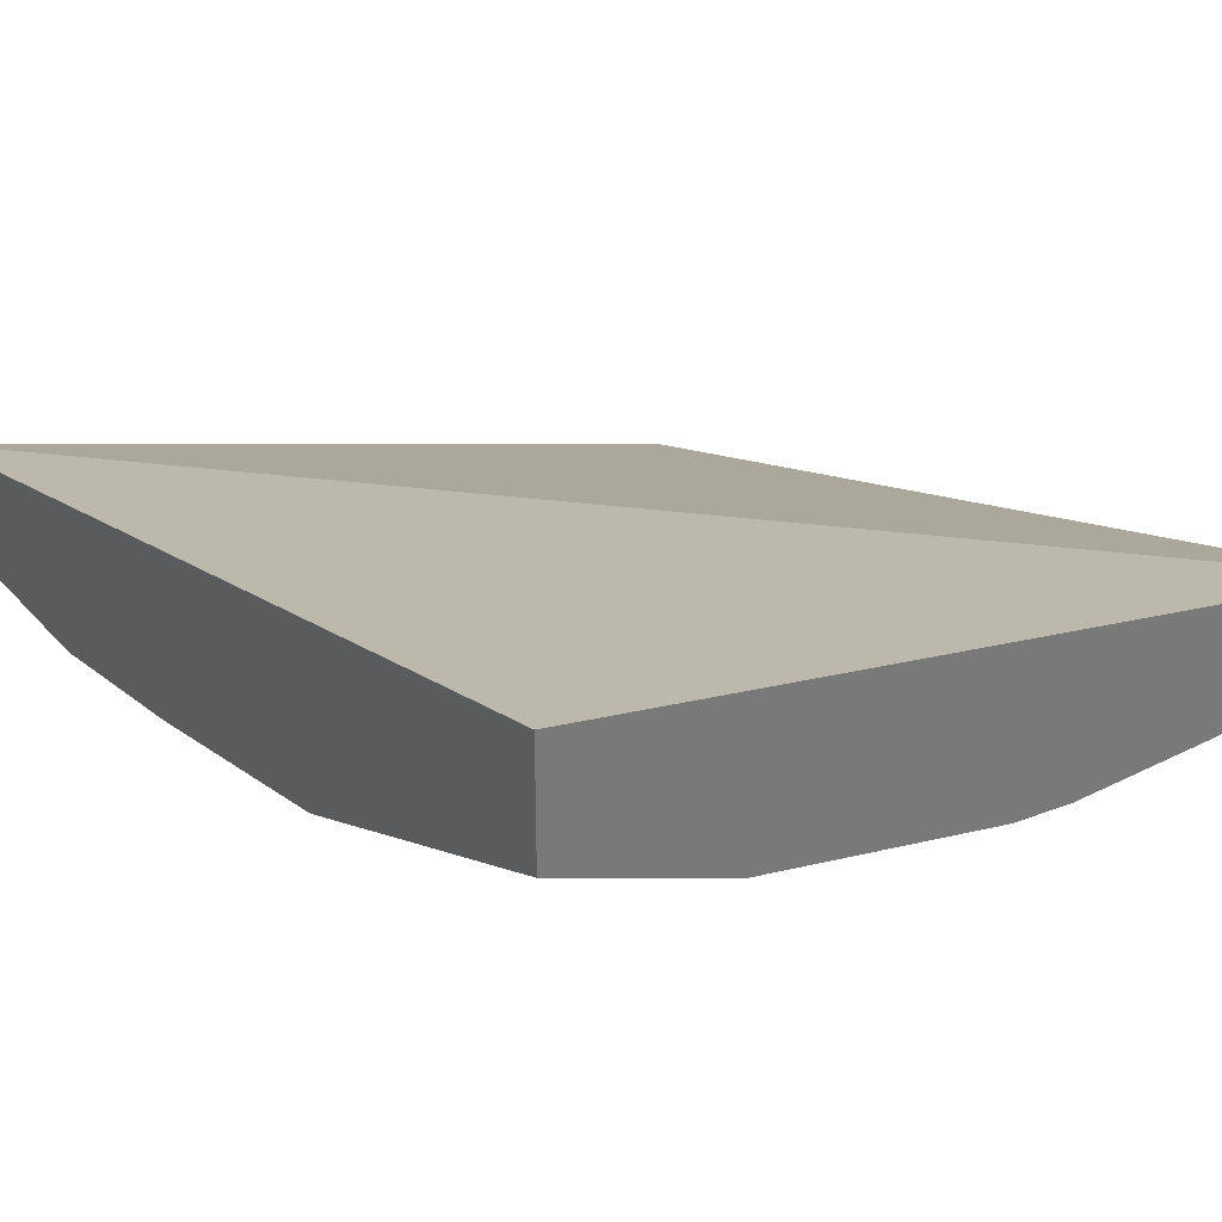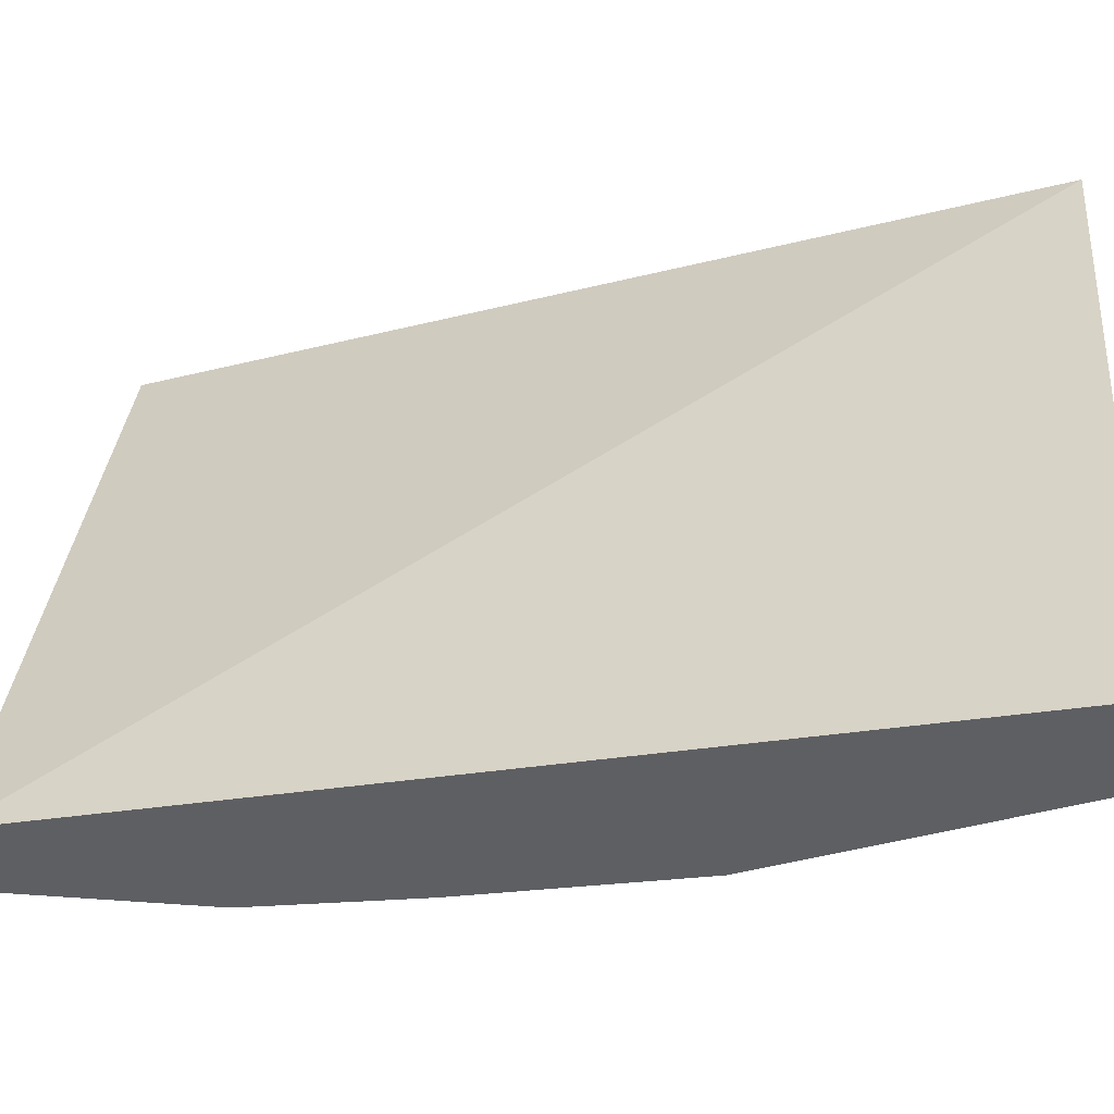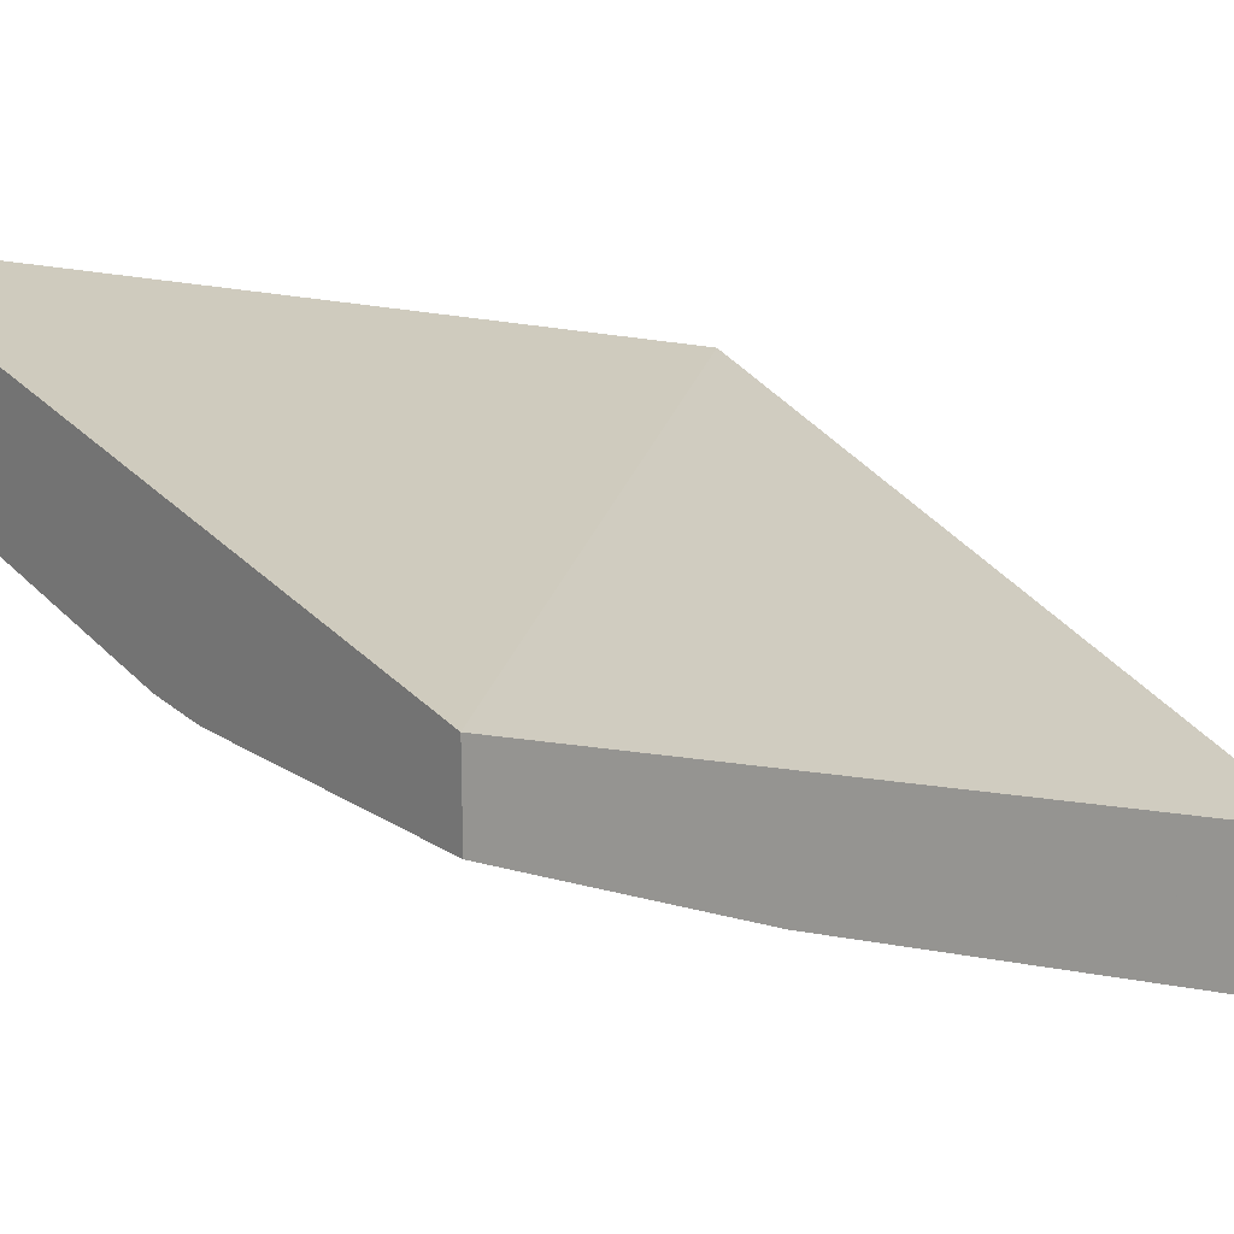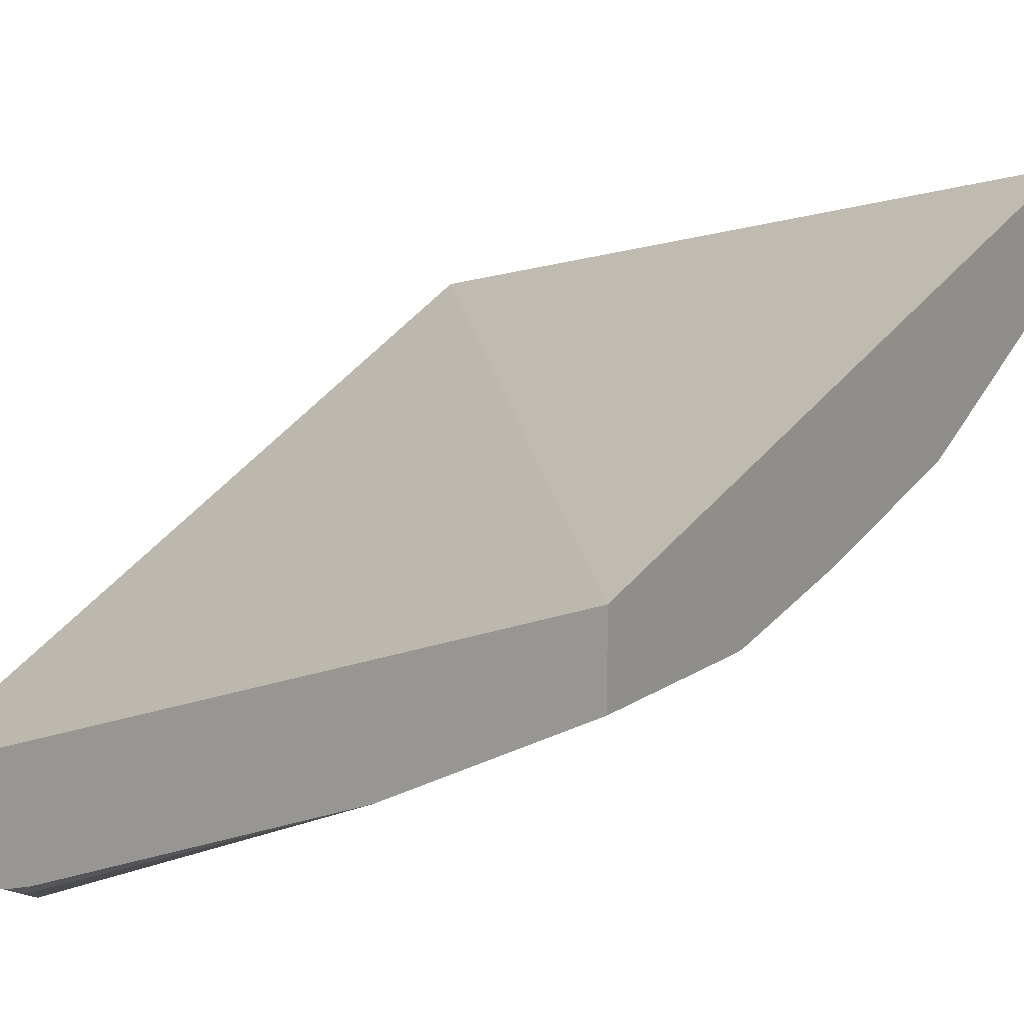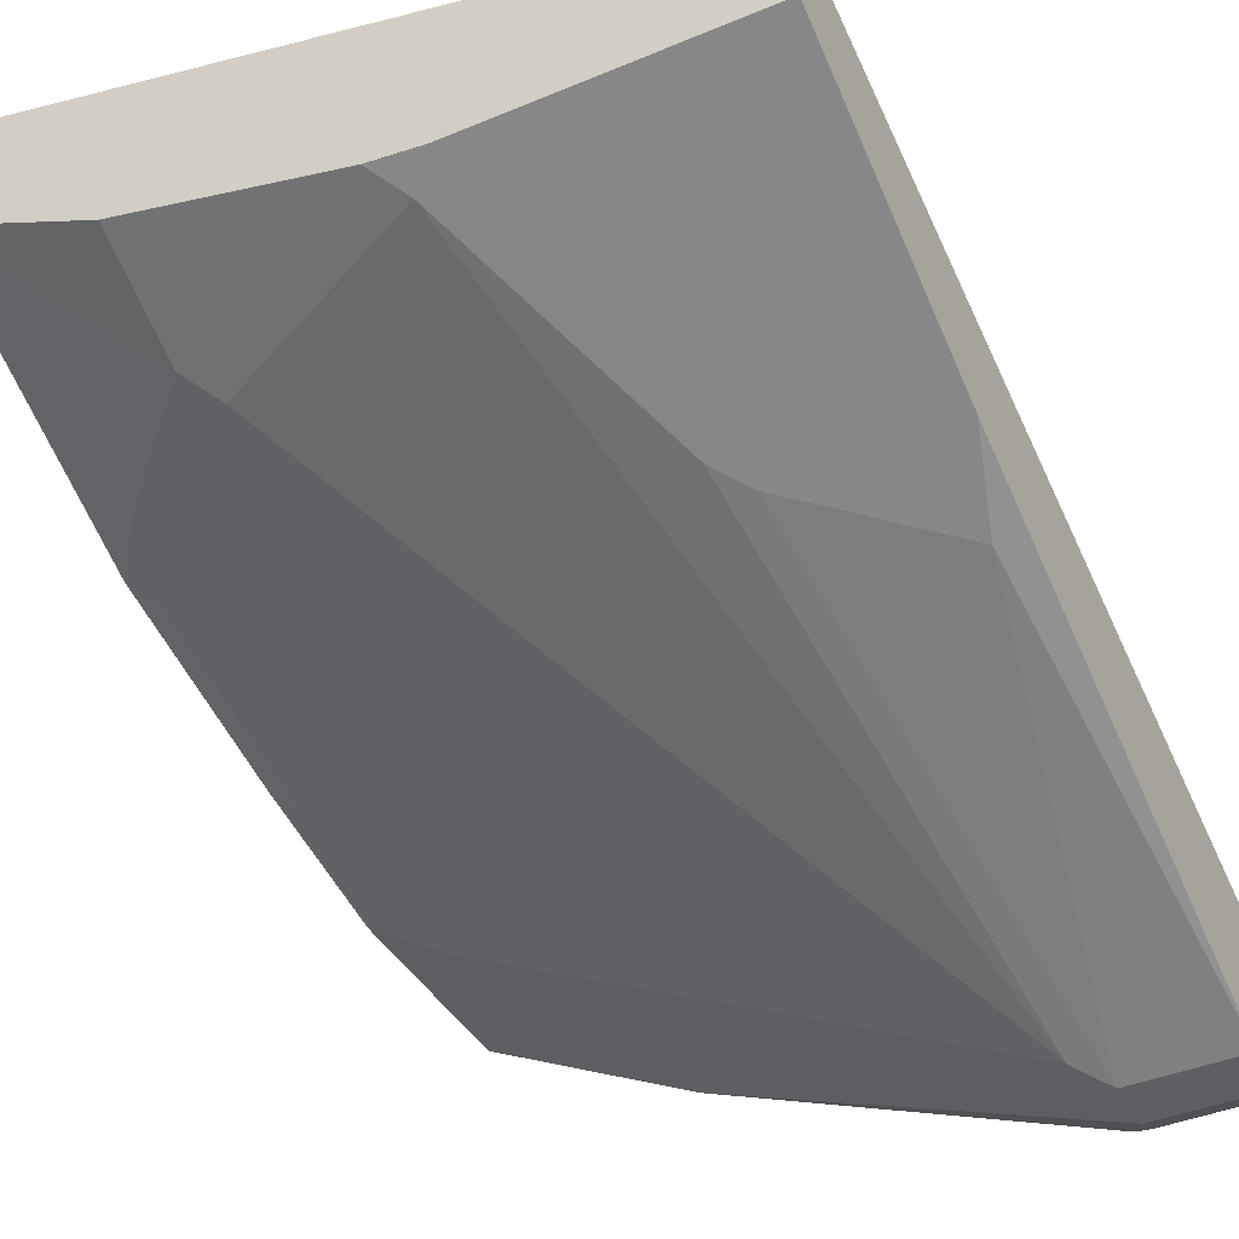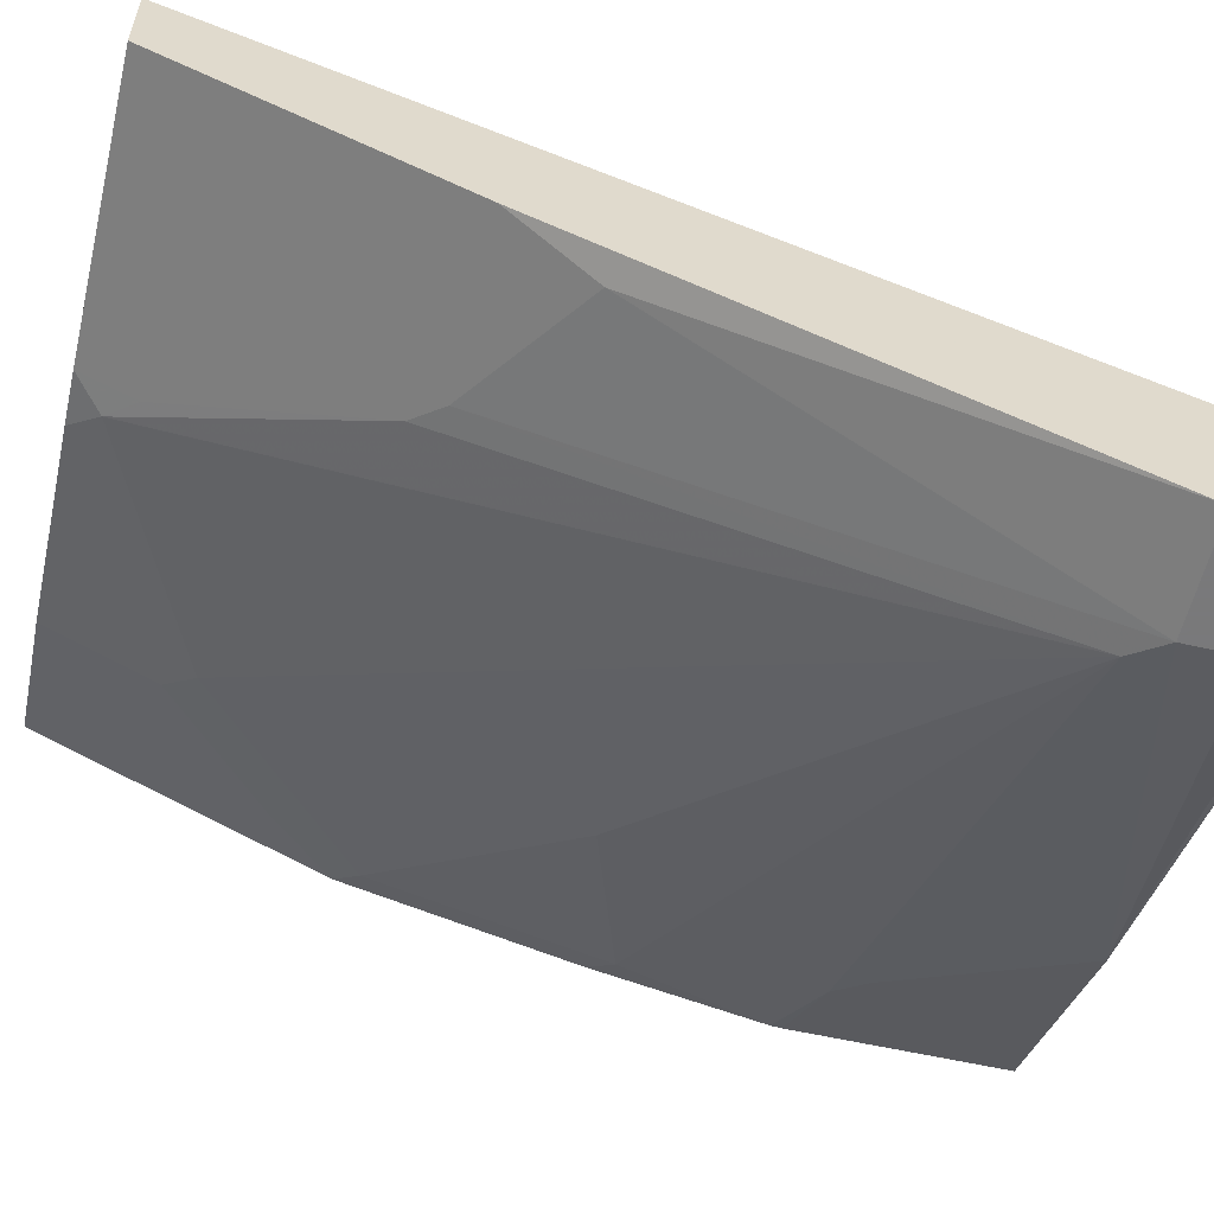
<metadata>
{"format":"obj","ext":"obj","renderer":"f3d","projection":"perspective","resolution":1024,"background":"white","views":[{"elev":34.4,"azim":145.5,"up":"+Z"},{"elev":49.4,"azim":94.4,"up":"+Z"},{"elev":20.9,"azim":-131.6,"up":"+Z"},{"elev":12.2,"azim":32.0,"up":"+Z"},{"elev":-40.8,"azim":-152.9,"up":"+Z"},{"elev":-57.8,"azim":-103.3,"up":"+Z"}]}
</metadata>
<code>
v 0.0004436 0.3593 -0.4028
v 0.0004436 0.3593 -0.3749
v 0.0004436 0.3741 -0.4102
v 0.03794 0.3593 -0.4028
v 0.2299 0.3593 -0.2957
v 0.0004436 0.6427 -0.2678
v 0.0004436 0.375 -0.4106
v 0.03571 0.375 -0.4106
v 0.04167 0.3631 -0.4047
v 0.04773 0.3593 -0.4
v 0.2299 0.3593 -0.3225
v 0.2299 0.6429 -0.2153
v 0.0004436 0.6429 -0.2678
v 0.0004436 0.3928 -0.4106
v 0.1629 0.3593 -0.356
v 0.03571 0.3928 -0.4106
v 0.2202 0.3593 -0.3273
v 0.2053 0.4196 -0.3348
v 0.2299 0.4253 -0.3225
v 0.2299 0.6429 -0.2507
v 0.0004436 0.6429 -0.2946
v 0.0004436 0.3931 -0.4105
v 0.008935 0.5267 -0.3526
v 0.1719 0.3593 -0.3515
v 0.1964 0.4107 -0.3392
v 0.04465 0.4017 -0.4062
v 0.05357 0.5535 -0.3392
v 0.2232 0.4732 -0.3169
v 0.2299 0.4285 -0.3222
v 0.2299 0.5513 -0.294
v 0.2142 0.5713 -0.2924
v 0.1785 0.607 -0.2924
v 0.1785 0.6427 -0.2745
v 0.1786 0.6429 -0.2744
v 0.08929 0.6429 -0.2946
v 0.0004436 0.6249 -0.3035
v 0.0004436 0.5535 -0.3392
v 0.0004436 0.5654 -0.3333
v 0.05357 0.5654 -0.3333
v 0.1696 0.491 -0.3348
v 0.06249 0.5624 -0.3348
v 0.09821 0.6338 -0.2991
v 0.1696 0.5981 -0.2991
v 0.1875 0.5803 -0.2991
v 0.08929 0.6249 -0.3035
v 0.2232 0.5445 -0.2991
v 0.2299 0.4799 -0.3119
v 0.1071 0.6427 -0.2924
v 0.1696 0.6338 -0.2812
v 0.1783 0.6429 -0.2745
v 0.1069 0.6429 -0.2924
f 22 37 23
f 23 37 38
f 23 38 39
f 26 41 42
f 26 40 28
f 26 27 41
f 21 45 36
f 26 42 43
f 23 39 27
f 21 35 45
f 18 29 19
f 20 32 33
f 20 31 32
f 20 30 31
f 18 28 29
f 42 51 48
f 18 26 28
f 17 24 18
f 16 27 26
f 26 43 44
f 16 23 27
f 20 33 34
f 26 44 40
f 32 48 49
f 27 45 41
f 16 18 25
f 41 45 42
f 40 44 46
f 36 39 38
f 36 45 39
f 35 42 45
f 35 51 42
f 33 50 34
f 33 51 50
f 33 48 51
f 27 39 45
f 33 49 48
f 32 49 33
f 32 42 48
f 32 43 42
f 30 32 31
f 30 44 32
f 30 46 44
f 30 47 46
f 28 47 29
f 28 46 47
f 28 40 46
f 32 44 43
f 16 26 18
f 12 35 21
f 15 25 18
f 3 8 4
f 3 7 8
f 2 5 6
f 1 5 2
f 1 11 5
f 1 17 11
f 1 24 17
f 1 15 24
f 1 10 15
f 1 3 4
f 1 7 3
f 1 14 7
f 1 22 14
f 1 37 22
f 1 38 37
f 1 36 38
f 1 21 36
f 1 13 21
f 1 6 13
f 1 2 6
f 15 18 24
f 4 8 9
f 4 9 10
f 1 4 10
f 5 19 29
f 5 11 19
f 15 16 25
f 14 23 16
f 14 22 23
f 12 21 13
f 12 51 35
f 12 50 51
f 12 20 34
f 11 18 19
f 11 17 18
f 9 15 10
f 12 34 50
f 5 29 47
f 8 15 9
f 7 16 8
f 7 14 16
f 5 13 6
f 5 12 13
f 5 20 12
f 5 30 20
f 5 47 30
f 8 16 15

</code>
